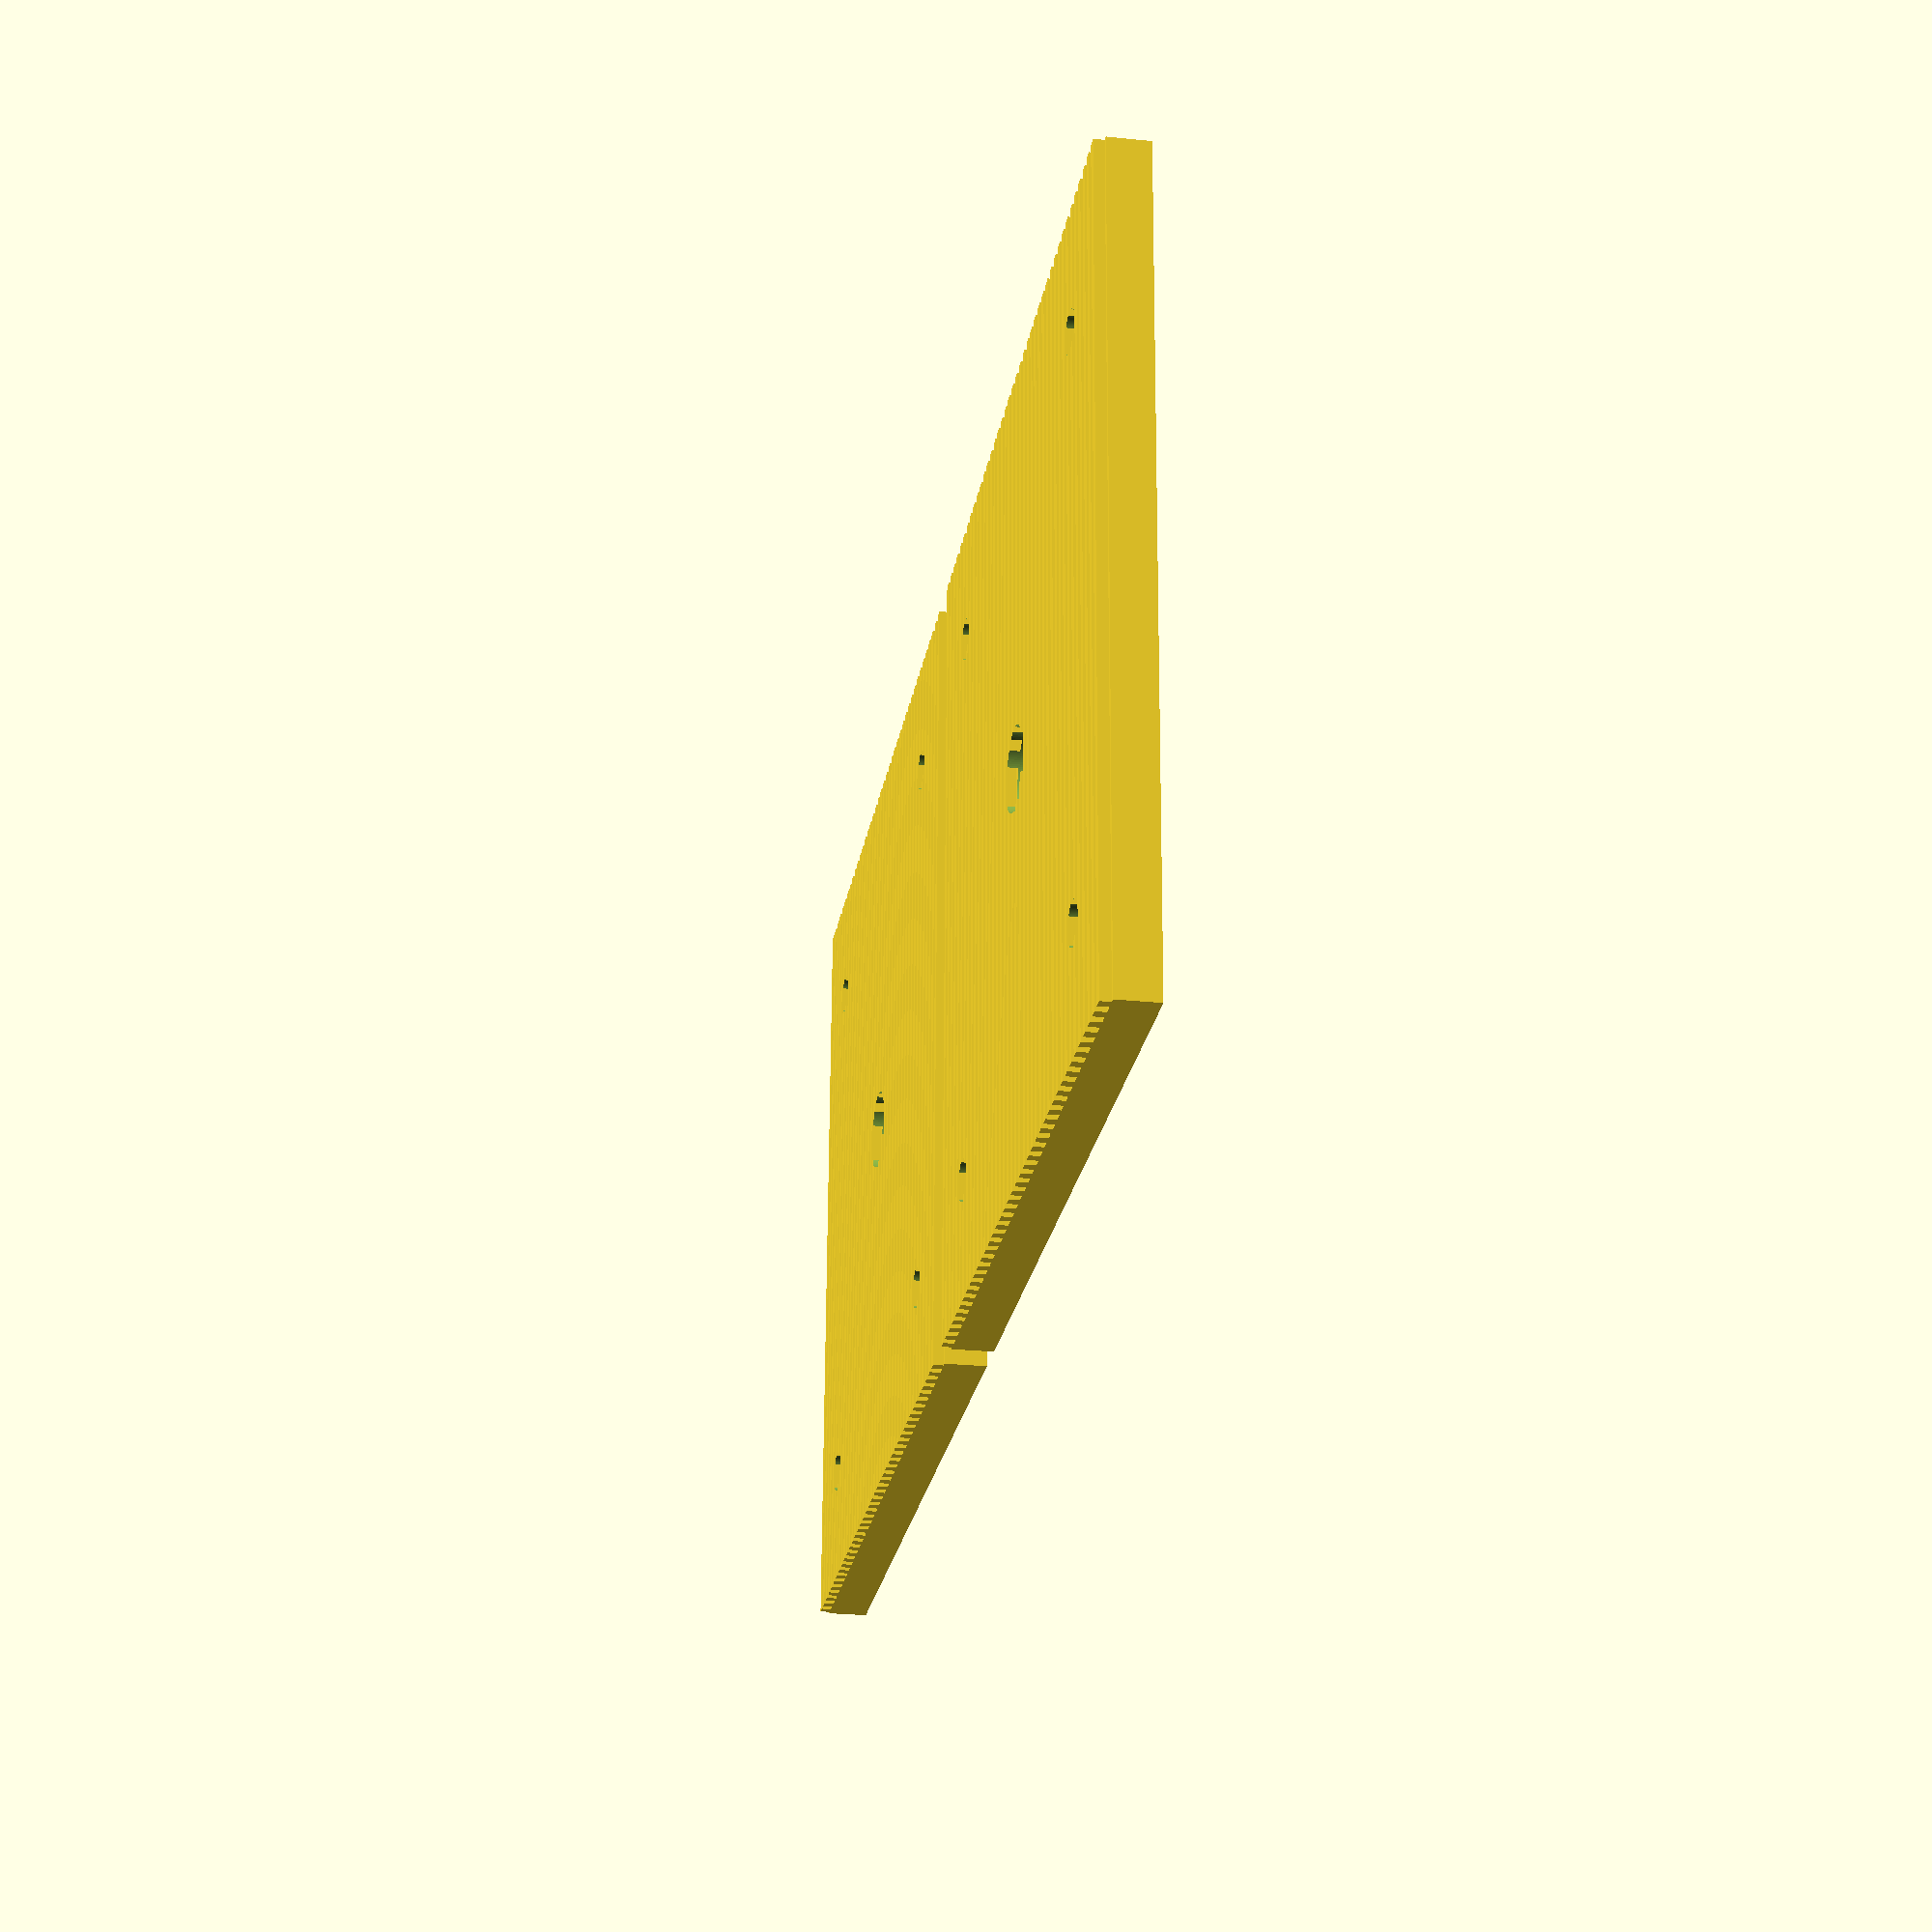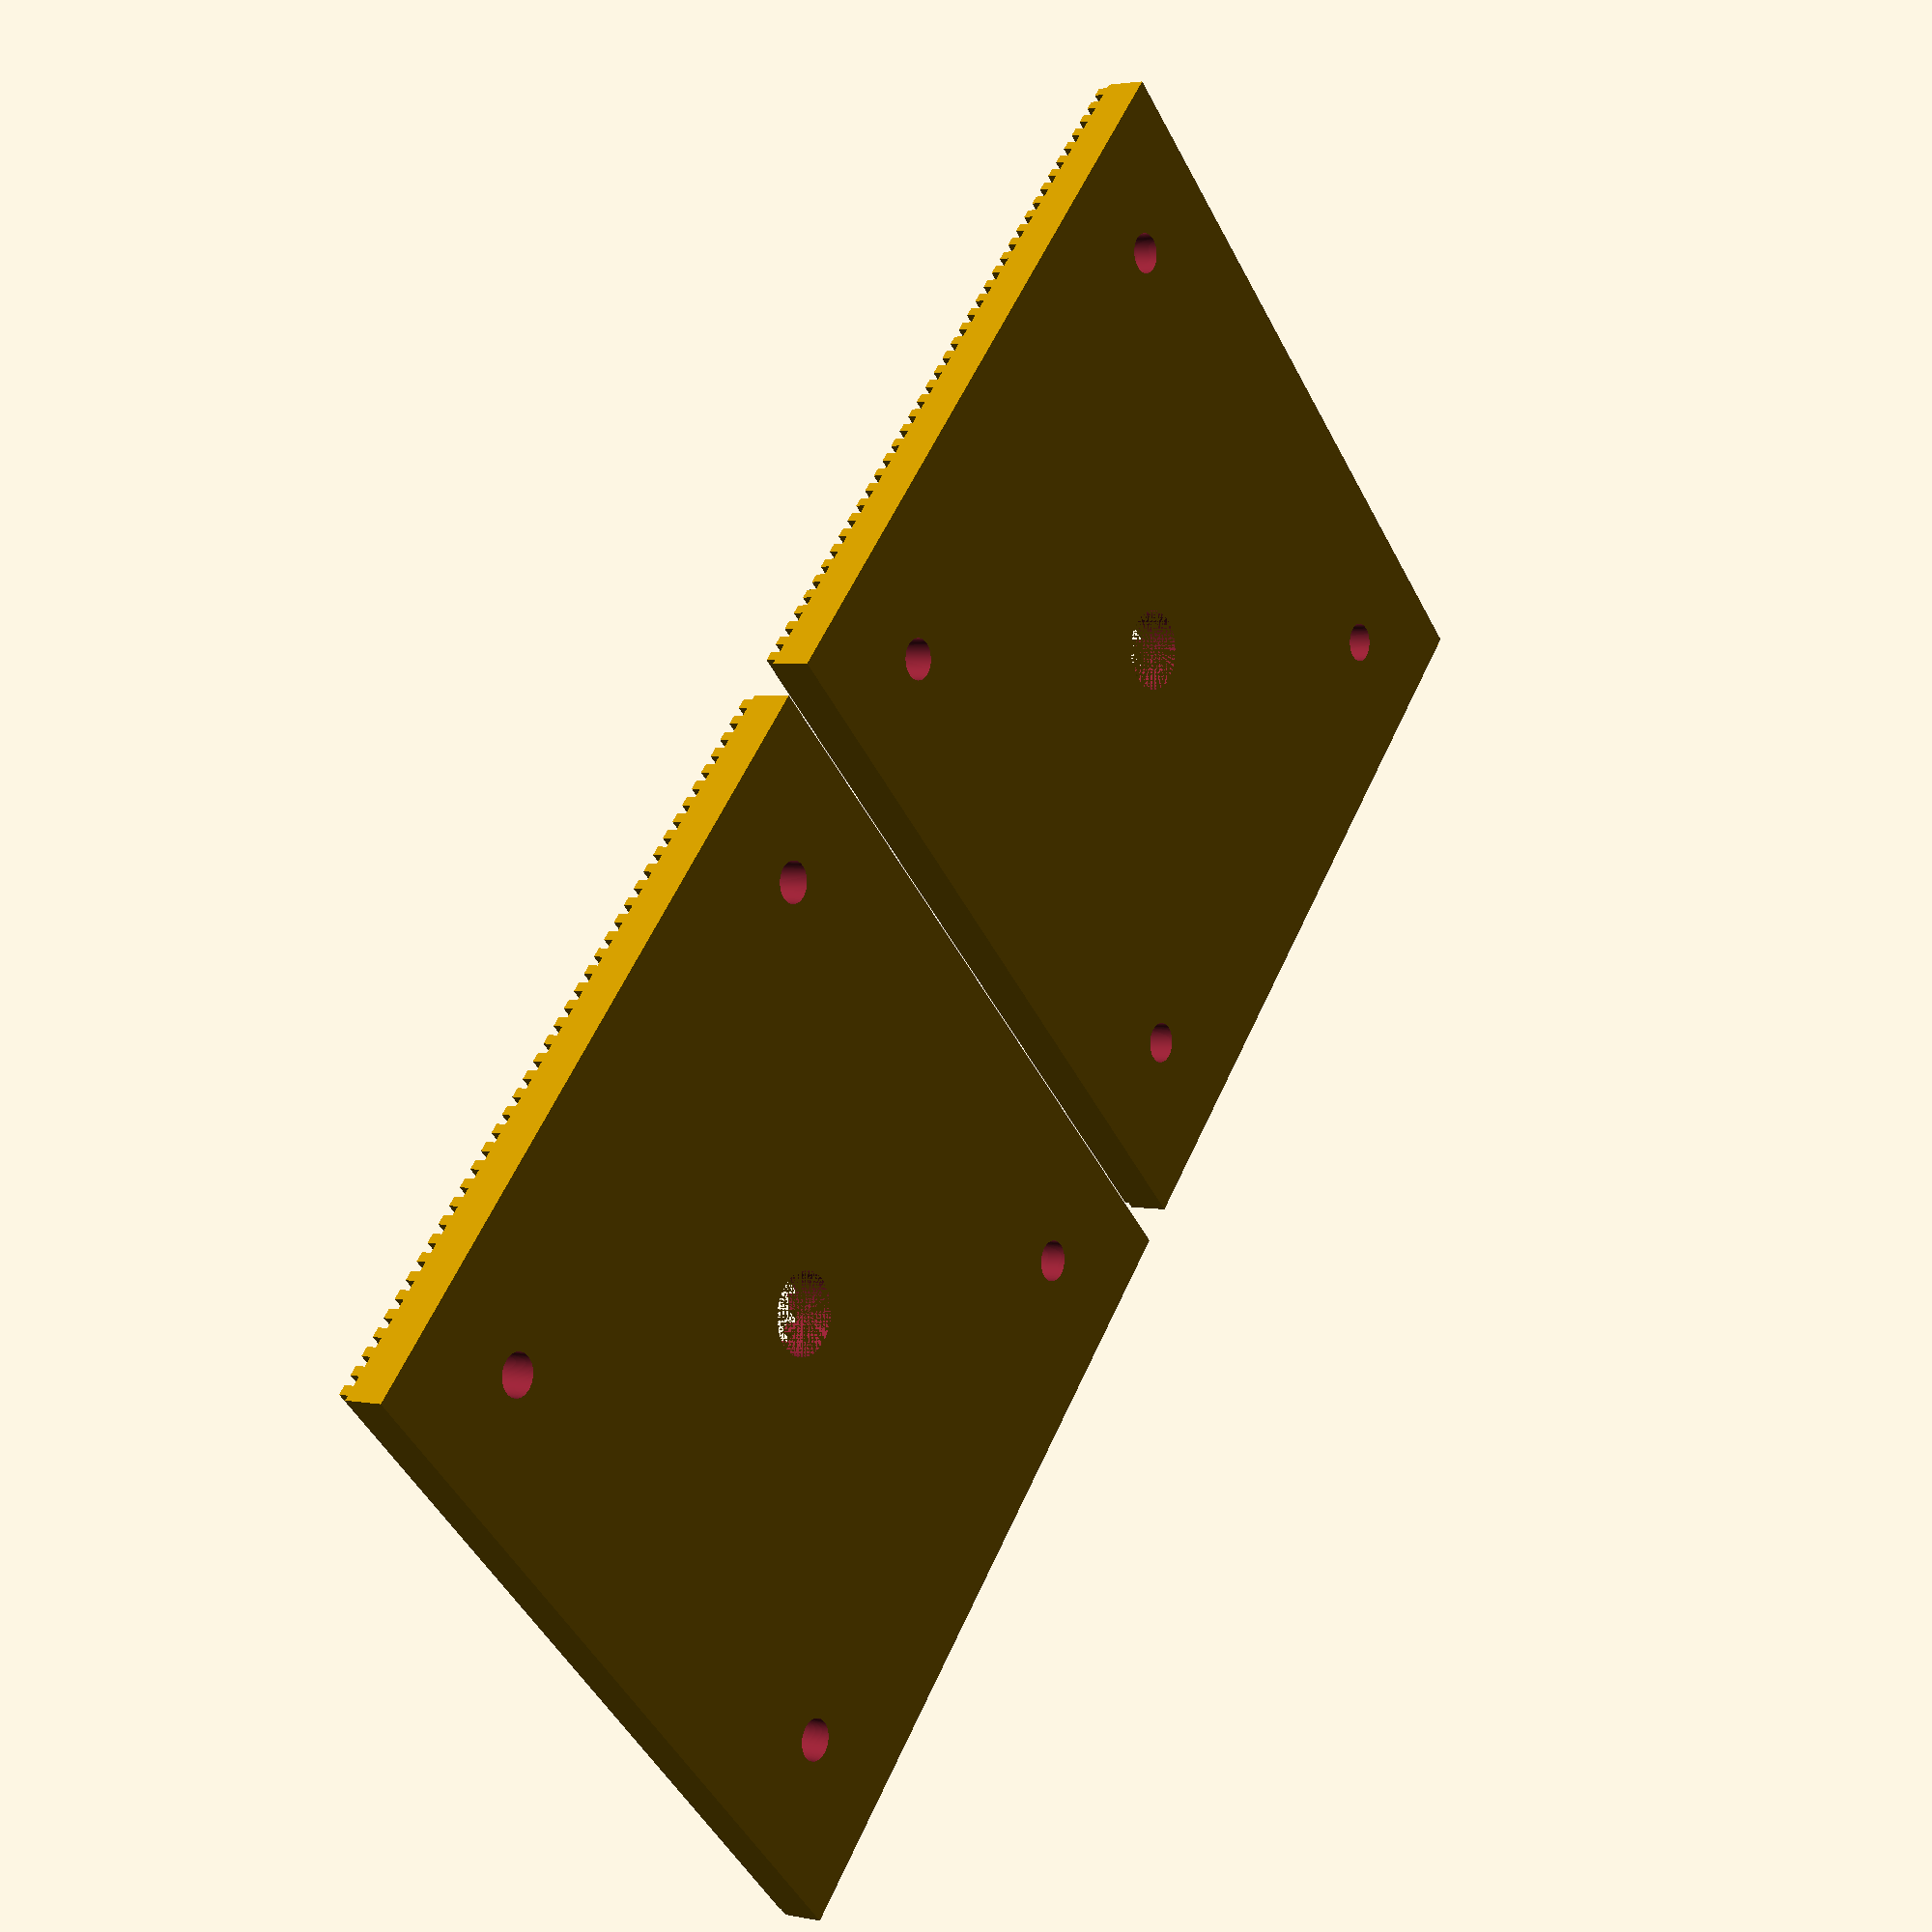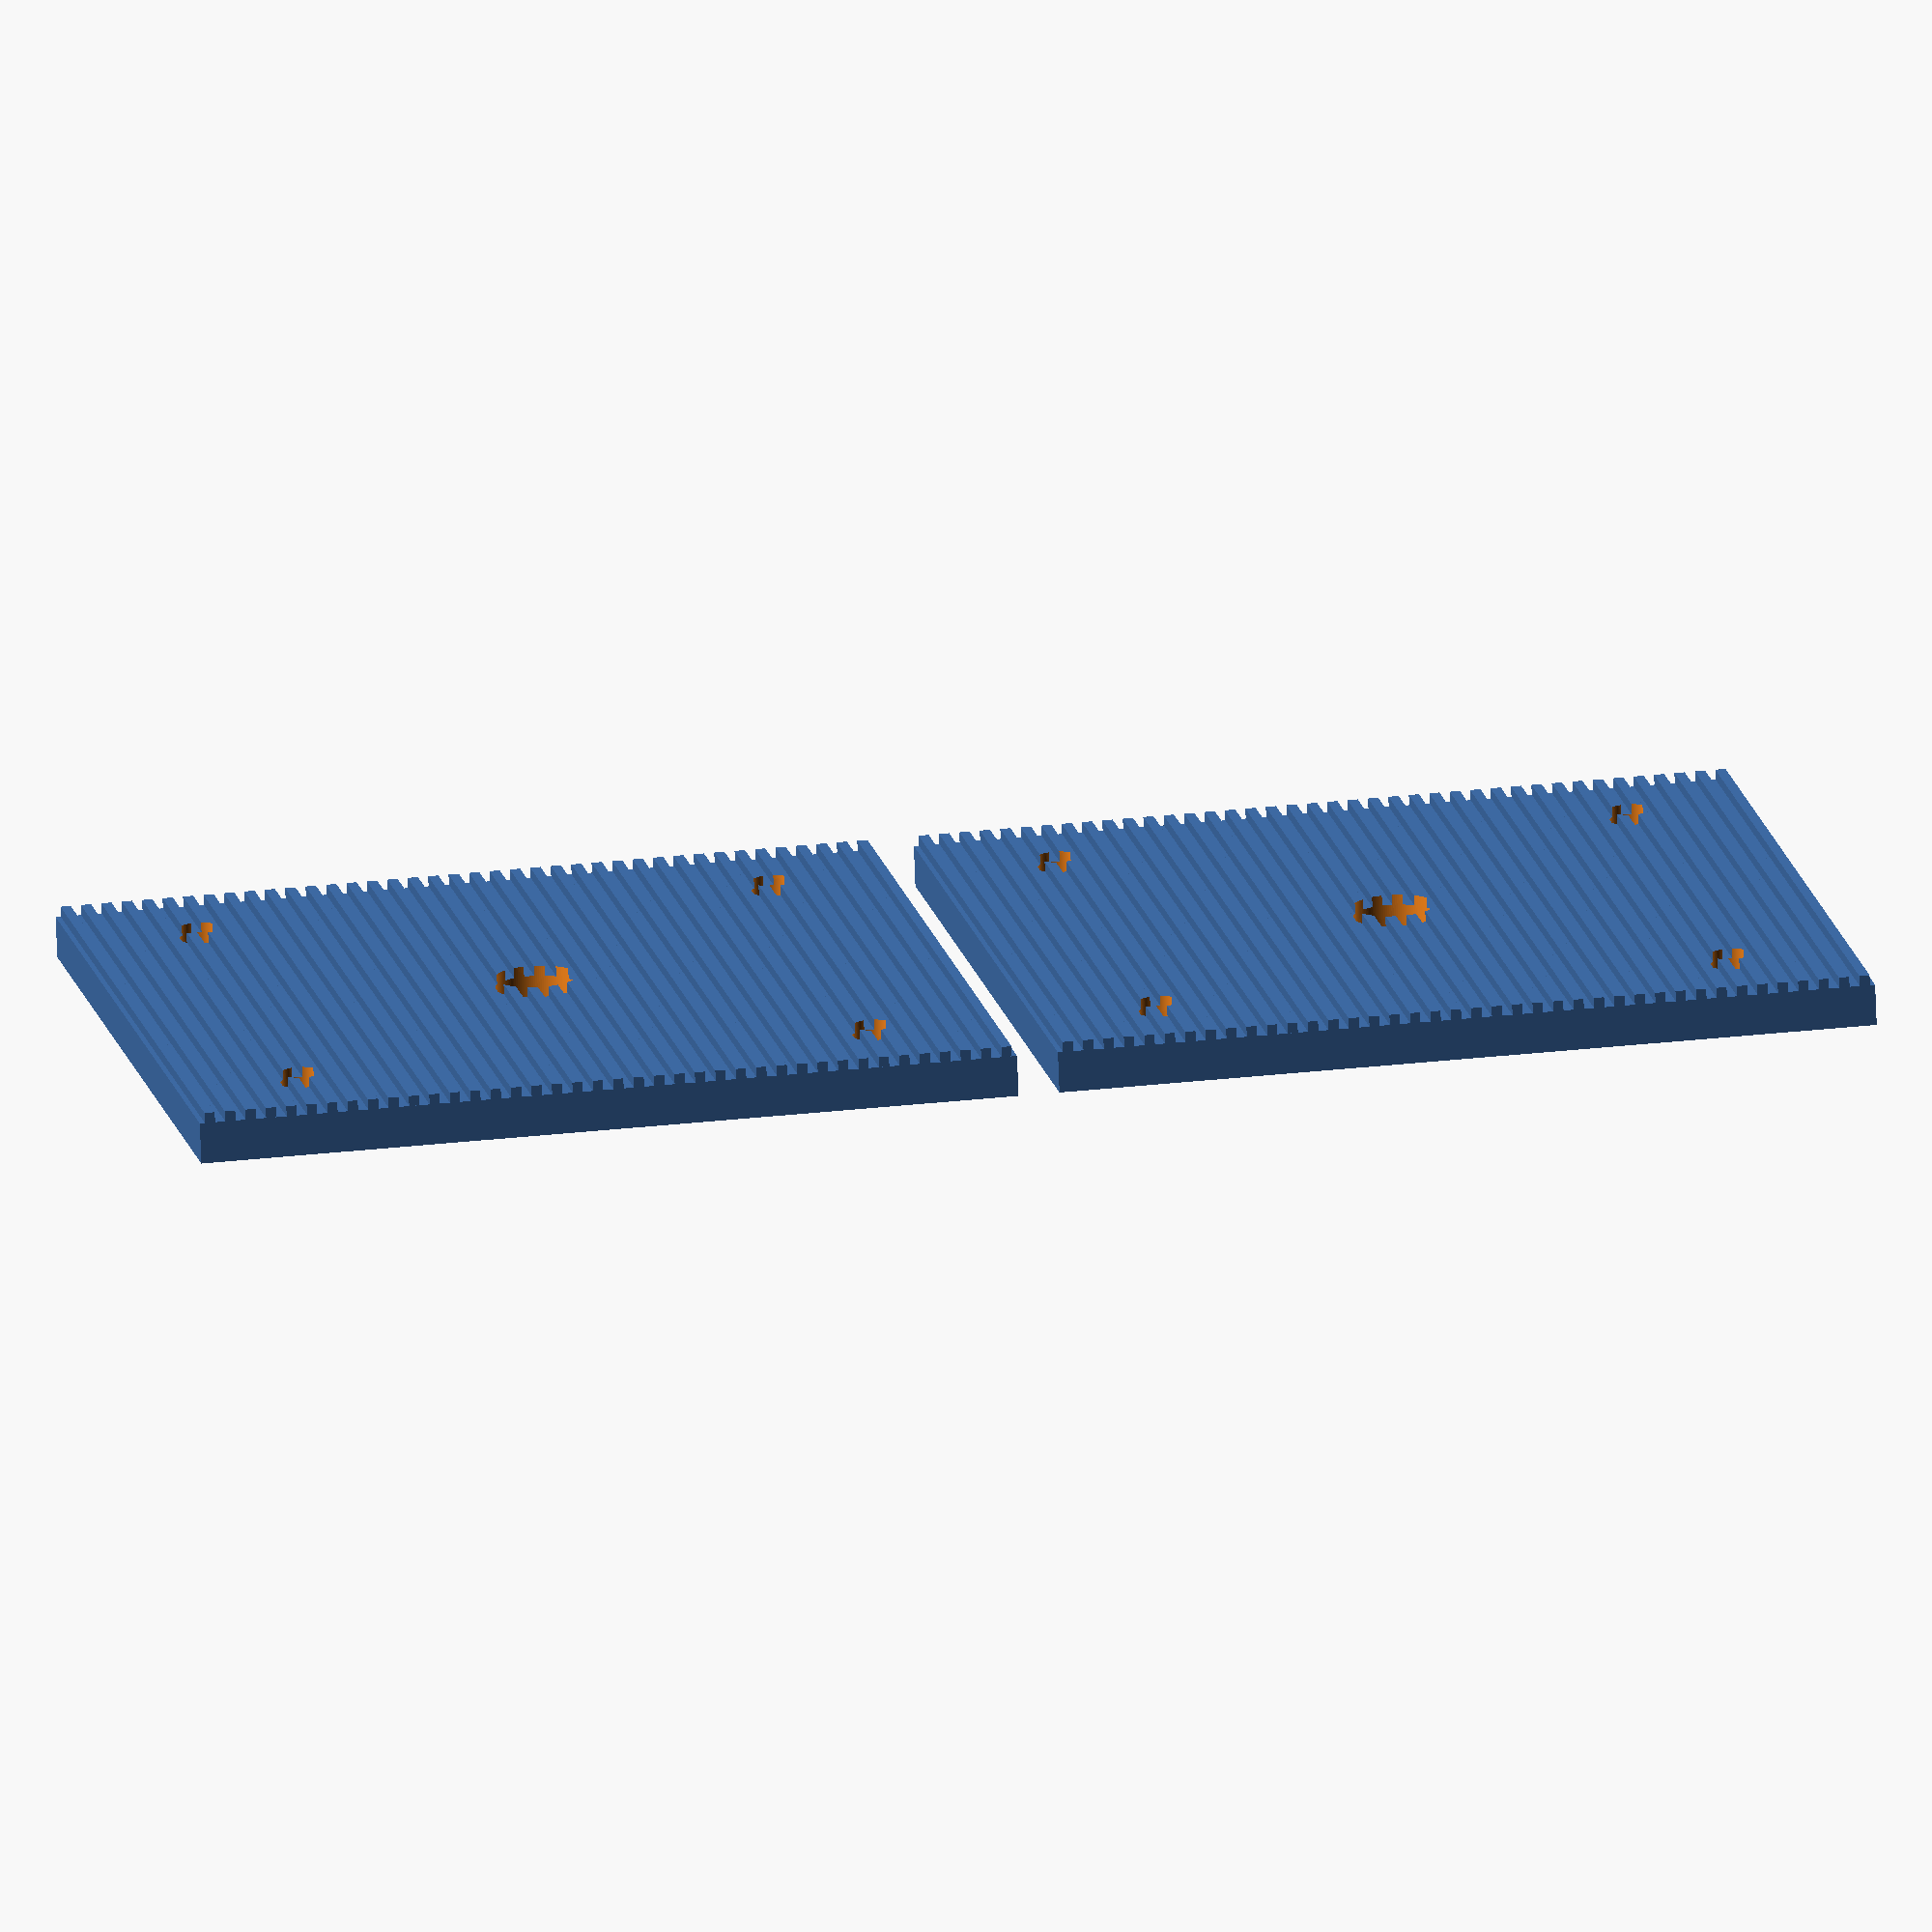
<openscad>
epsilon = 0.01;

thickness = 2;

bearingWidth = 7;
bearingOuterDiameter = 22;
bearingInnerDiameter = 8;

diameter = bearingOuterDiameter + thickness;

length = bearingWidth + thickness;

$fn = 128;

module bearing(width = bearingWidth, outerRadius = bearingOuterDiameter / 2, innerRadius = bearingInnerDiameter / 2) {
    difference() {
        $fn = 128;
        cylinder(width, outerRadius, outerRadius);
        translate([0, 0, -epsilon/2])
            cylinder(width + epsilon, innerRadius, innerRadius);
    }
}

module plate(size = 80, height = 4) {
    union() {
        cube([size, size, height]);
        for (i = [1 : size / 2]) {
            translate([(i * 2) - 1.5, 0, height]) {
                cube([1, size, 1]);
            }
        }
    }
}

module screws(size = 80, height = 4, radius = 2) {
    translate([size - 12, size - 12, -height / 2]) {
        cylinder(8, 2, 2);
    }
    translate([size - 12, height * 3, -height / 2]) {
        cylinder(8, 2, 2);
    }
    translate([12, size - 12, -height / 2]) {
        cylinder(8, 2, 2);
    }
    translate([12, 12, -height / 2]) {
        cylinder(8, 2, 2);
    }
}

module mount(size = 80, height = 4) {
    
    translate([0 - size, 0, 0]) {
        difference() {
            plate(size, height);
            translate([size / 2, size/2, 0]) {
                bolt();
            }
            screws(size, height, 2);
        }
    }

}


module bolt(radius = 4) {
    cylinder(length * 2, radius, radius);
}

translate([-2, 0, 0]) {
    mount();
}

translate([82, 0, 0]) {
    mount();
}

</openscad>
<views>
elev=206.4 azim=1.8 roll=99.2 proj=p view=solid
elev=357.5 azim=47.2 roll=126.1 proj=p view=wireframe
elev=255.0 azim=350.0 roll=177.8 proj=o view=solid
</views>
